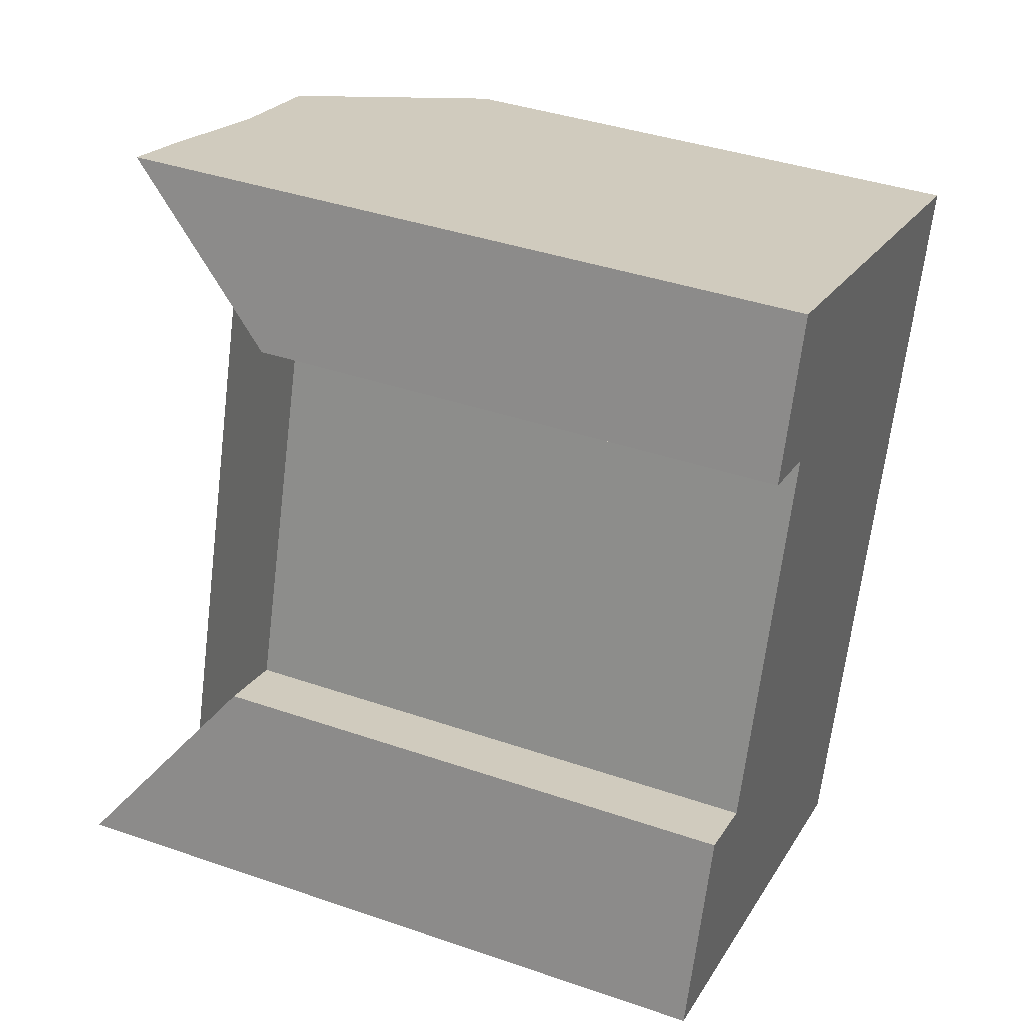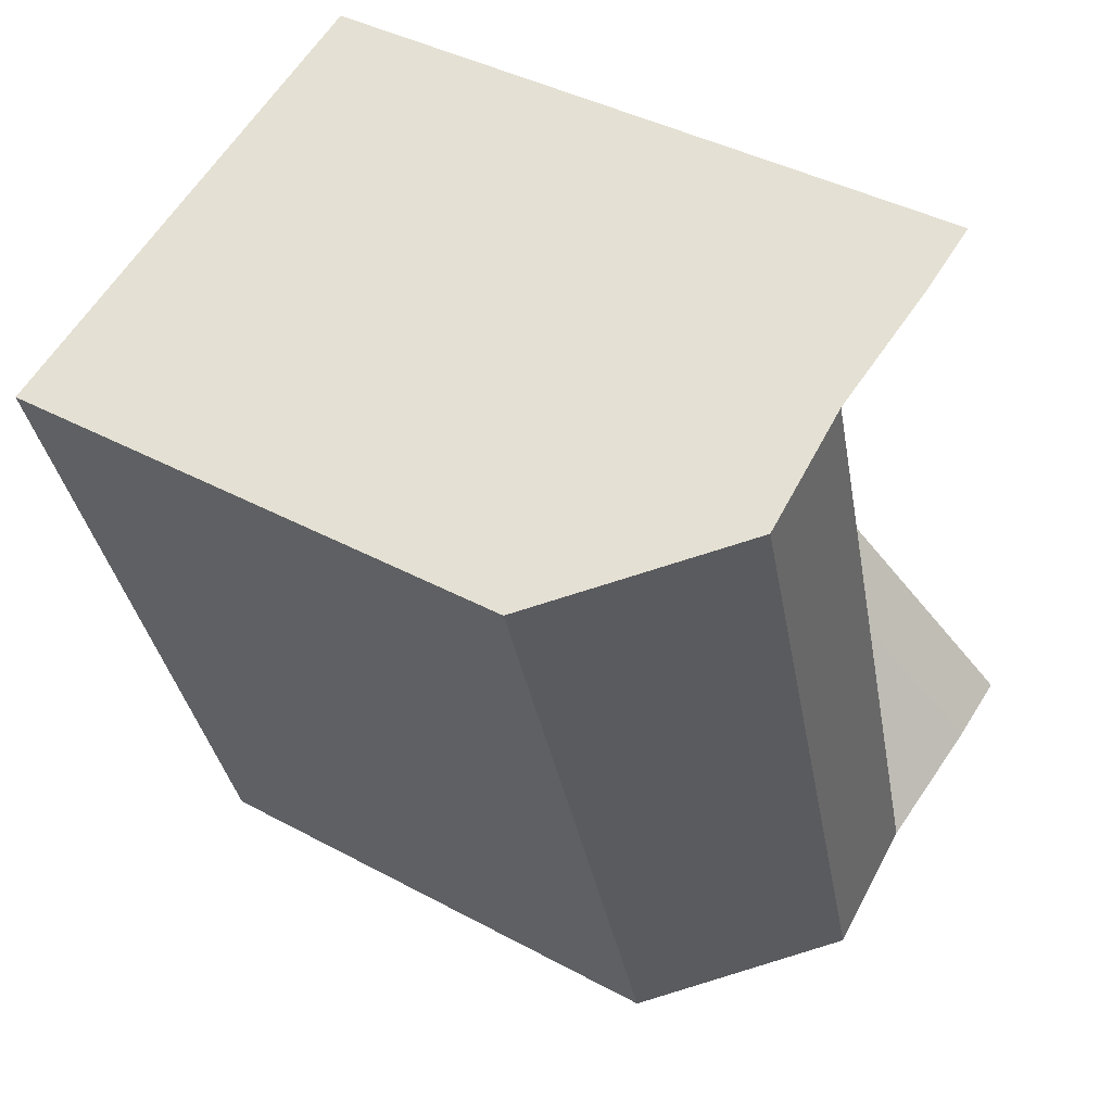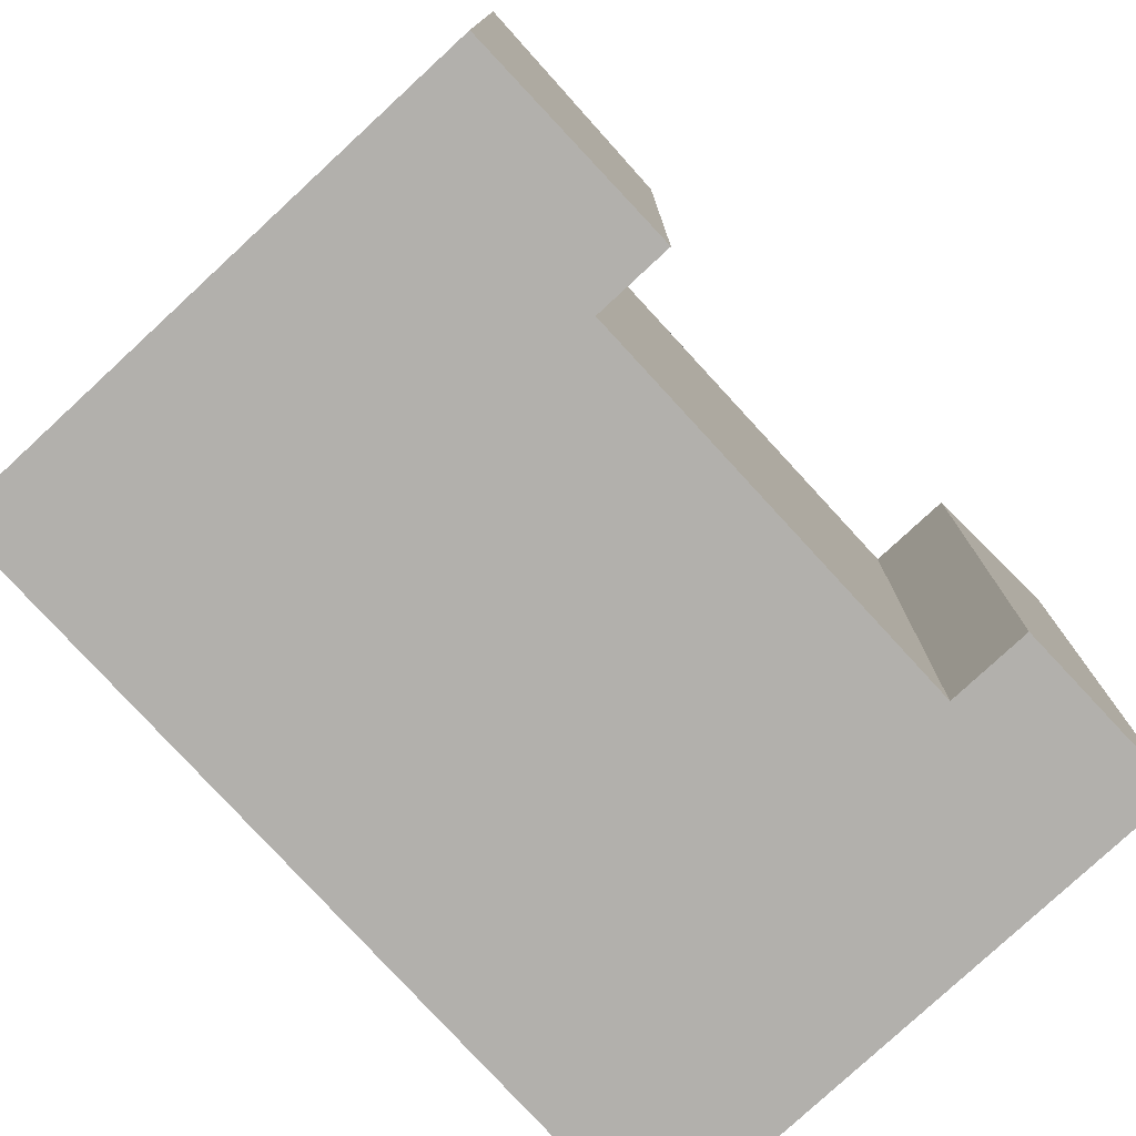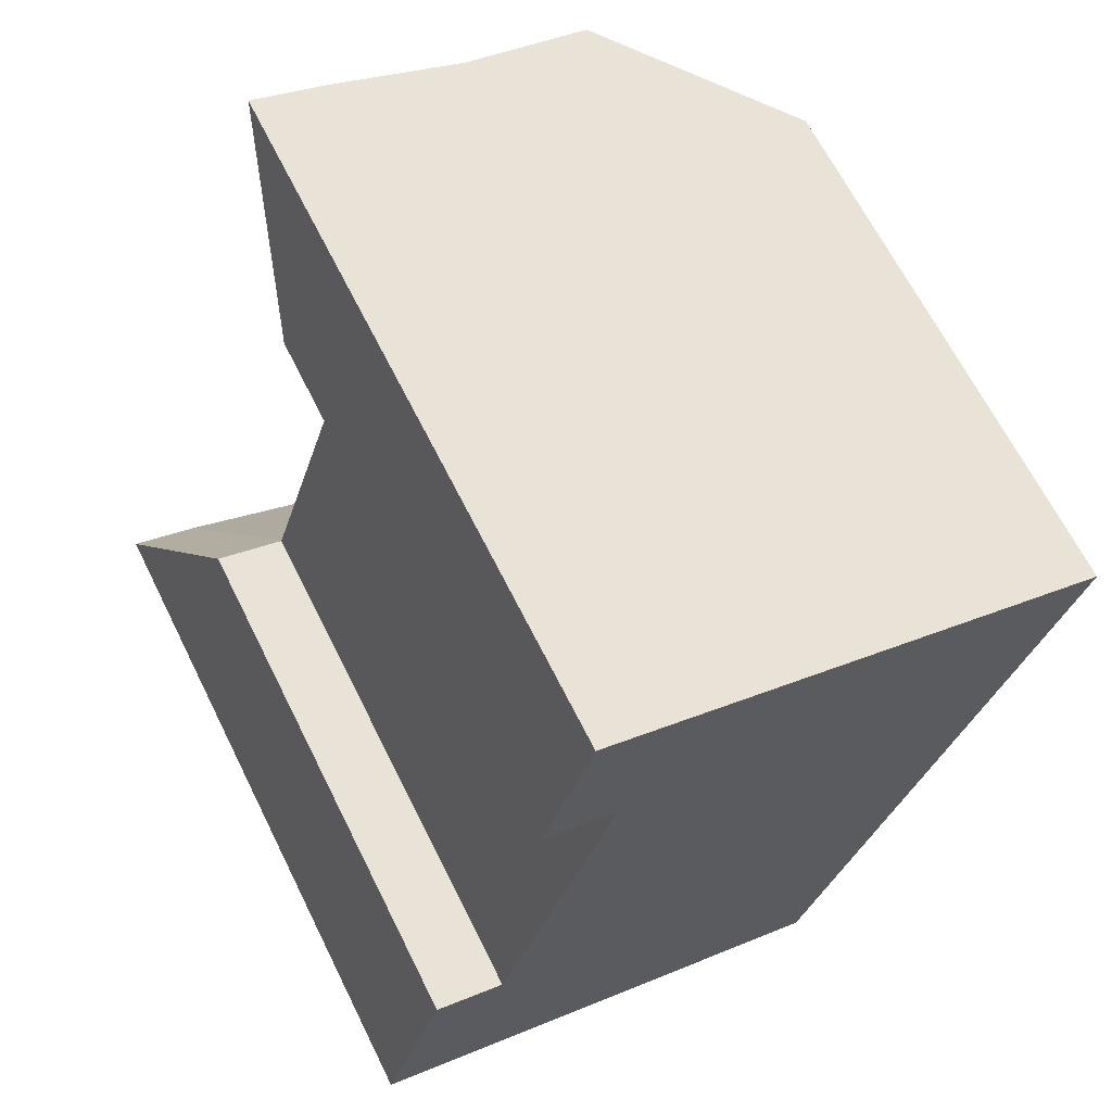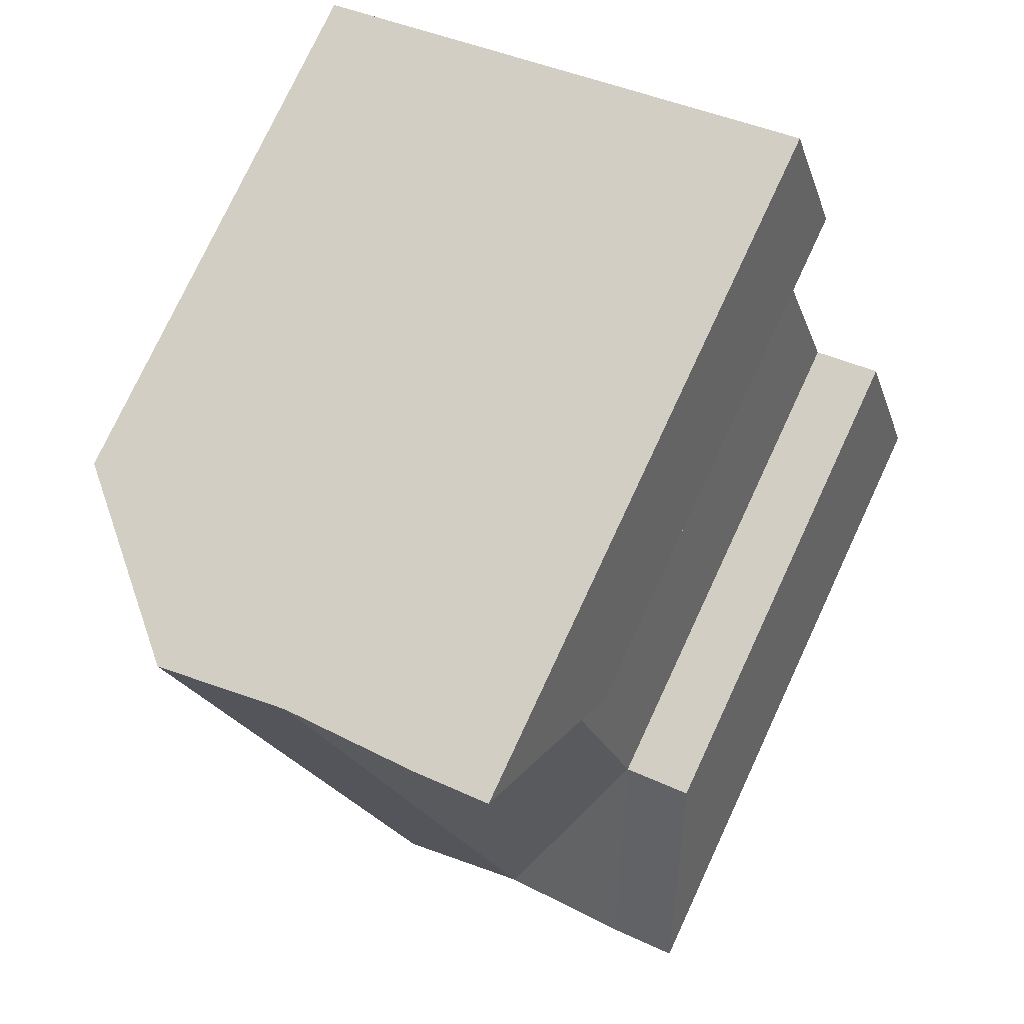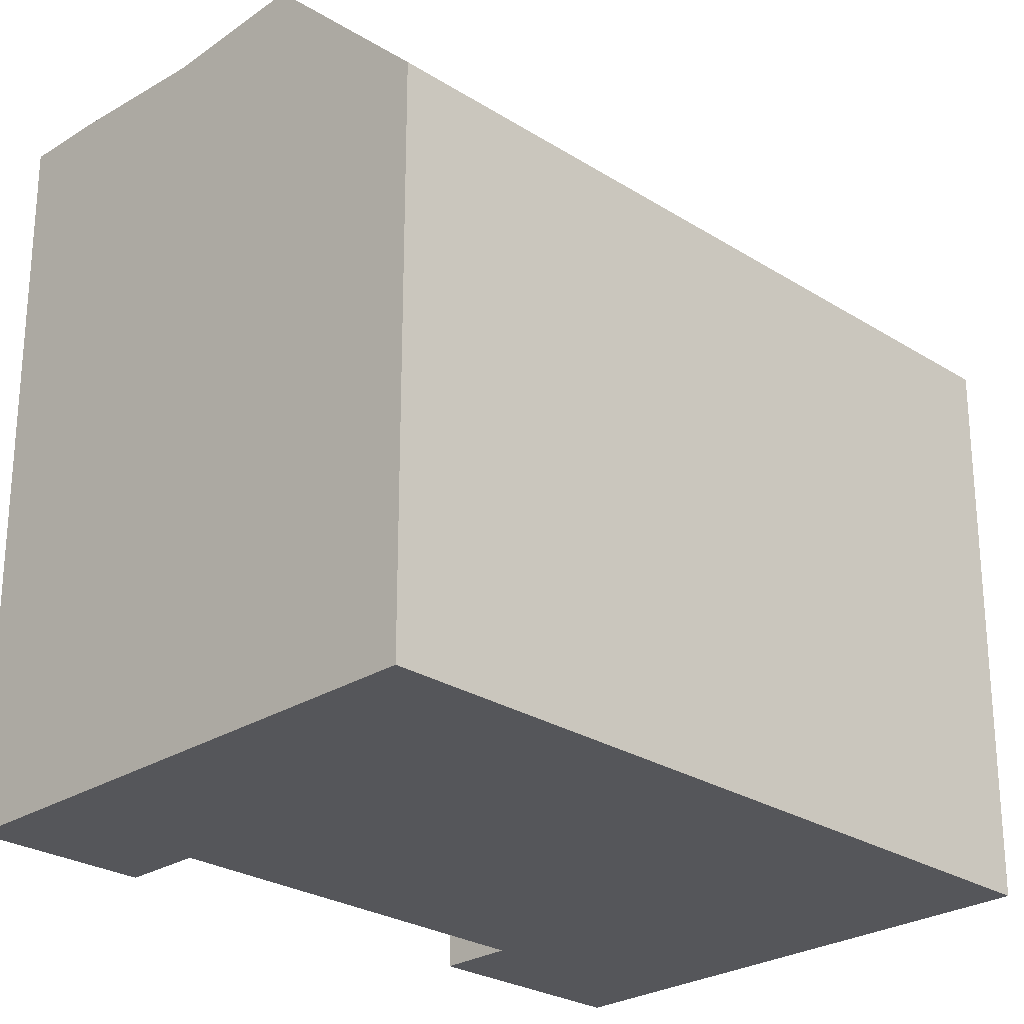
<metadata>
{"format":"obj","ext":"obj","renderer":"f3d","projection":"perspective","resolution":1024,"background":"white","views":[{"elev":39.2,"azim":-66.7,"up":"+Z"},{"elev":40.5,"azim":123.6,"up":"+Z"},{"elev":-78.6,"azim":-119.6,"up":"+Y"},{"elev":65.5,"azim":-26.4,"up":"+Z"},{"elev":76.7,"azim":-155.0,"up":"+Z"},{"elev":-26.1,"azim":62.7,"up":"+Y"}]}
</metadata>
<code>
v  2.031 17.57 6.538
v  0 0 0
v  2.03 -4.004e-16 6.539
v  0.0004803 22.58 -0.0007138
v  7.405 22.58 23.84
v  5.786 -1.141e-15 18.63
v  7.405 -1.46e-15 23.84
v  5.786 17.57 18.63
v  8.197 -1.094e-15 17.87
v  8.197 17.57 17.87
v  16.14 17.57 -5.113
v  6.641 22.39 -2.104
v  10.97 22.72 -3.474
v  2.229 22.58 -0.7063
v  2.228 4.32e-17 -0.7055
v  6.641 1.288e-16 -2.103
v  10.97 2.127e-16 -3.473
v  16.14 3.13e-16 -5.112
v  18.61 22.72 20.3
v  14.28 22.39 21.67
v  23.78 17.57 18.66
v  9.867 -1.412e-15 23.07
v  14.28 -1.327e-15 21.67
v  18.61 -1.243e-15 20.3
v  23.78 -1.143e-15 18.66
v  9.867 22.58 23.06
v  18.24 17.57 1.406
v  22.11 17.57 13.46
v  18.24 -8.611e-17 1.406
v  22.11 -8.243e-16 13.46
v  4.323 -3.559e-16 5.813
v  4.323 17.57 5.812
v  13.06 22.72 3.044
v  16.94 22.72 15.1
v  8.736 22.39 4.415
v  12.61 22.39 16.47
g defaultobject
f 1 2 3
f 2 1 4
f 5 6 7
f 6 5 8
f 8 9 6
f 9 8 10
f 11 12 13
f 12 4 14
f 4 12 2
f 2 12 11
f 2 11 15
f 15 11 16
f 16 11 17
f 17 11 18
f 19 20 21
f 22 5 7
f 5 22 23
f 5 23 24
f 5 24 25
f 5 25 21
f 5 21 20
f 5 20 26
f 27 18 11
f 18 27 28
f 18 28 21
f 18 21 25
f 18 25 29
f 29 25 30
f 10 31 9
f 31 10 32
f 31 1 3
f 1 31 32
f 33 11 13
f 11 33 34
f 11 34 19
f 11 19 27
f 27 19 28
f 28 19 21
f 35 13 12
f 13 35 36
f 13 36 20
f 13 20 33
f 33 20 19
f 33 19 34
f 10 12 32
f 12 10 36
f 36 10 20
f 12 36 35
f 12 14 32
f 20 10 26
f 32 4 1
f 4 32 14
f 10 5 26
f 5 10 8
f 29 17 18
f 17 29 30
f 17 30 16
f 16 30 25
f 16 25 24
f 16 24 15
f 15 24 23
f 15 23 31
f 31 23 9
f 9 23 22
f 9 22 6
f 6 22 7
f 31 2 15
f 2 31 3

</code>
